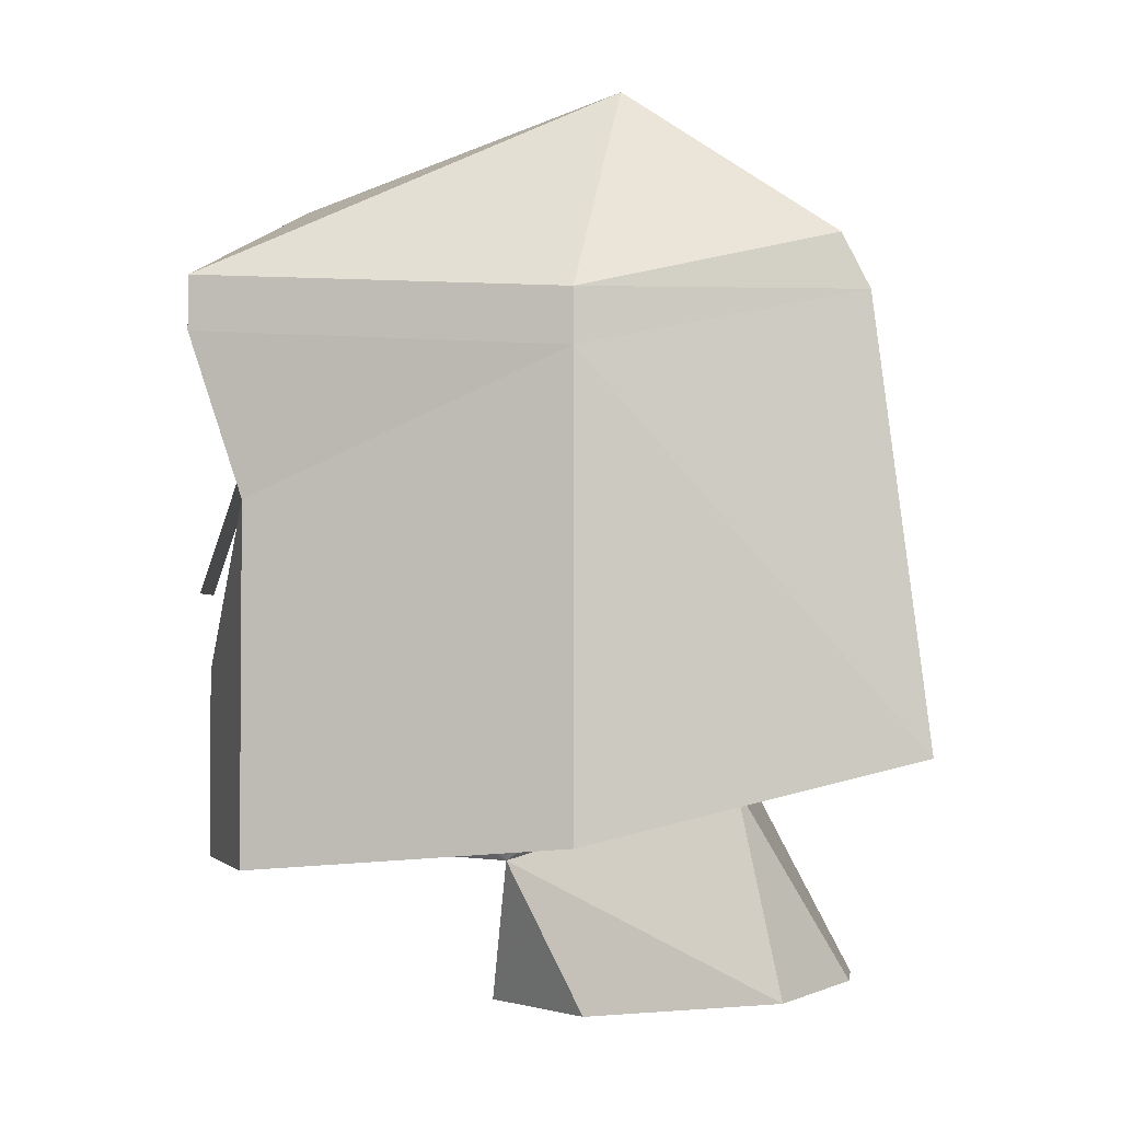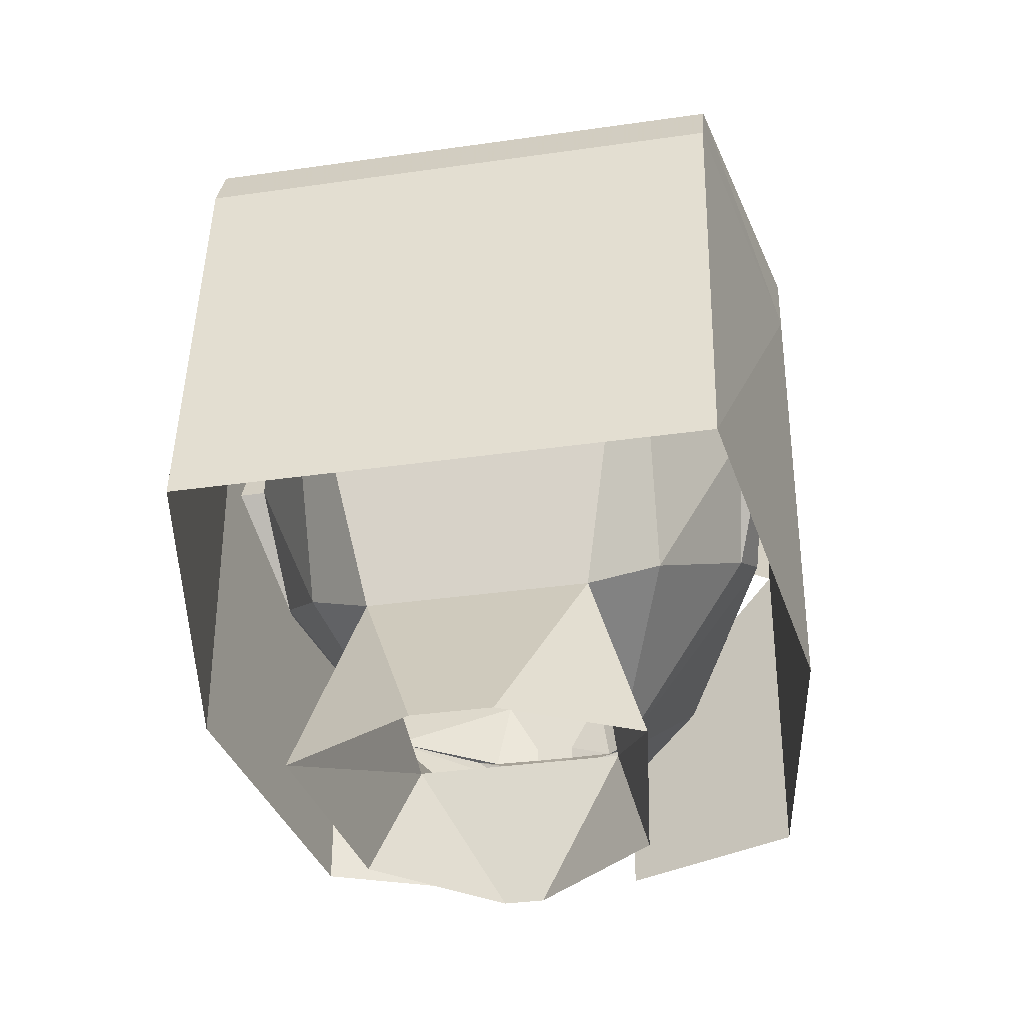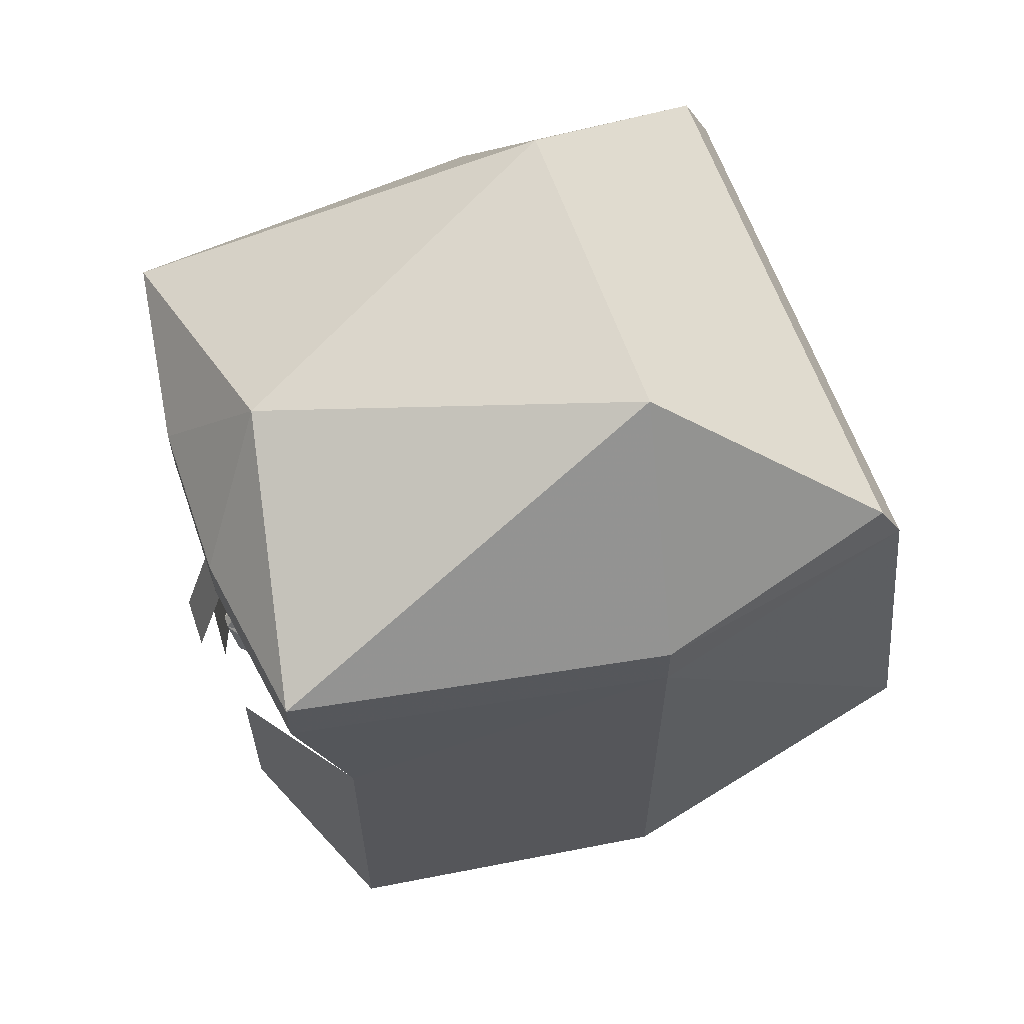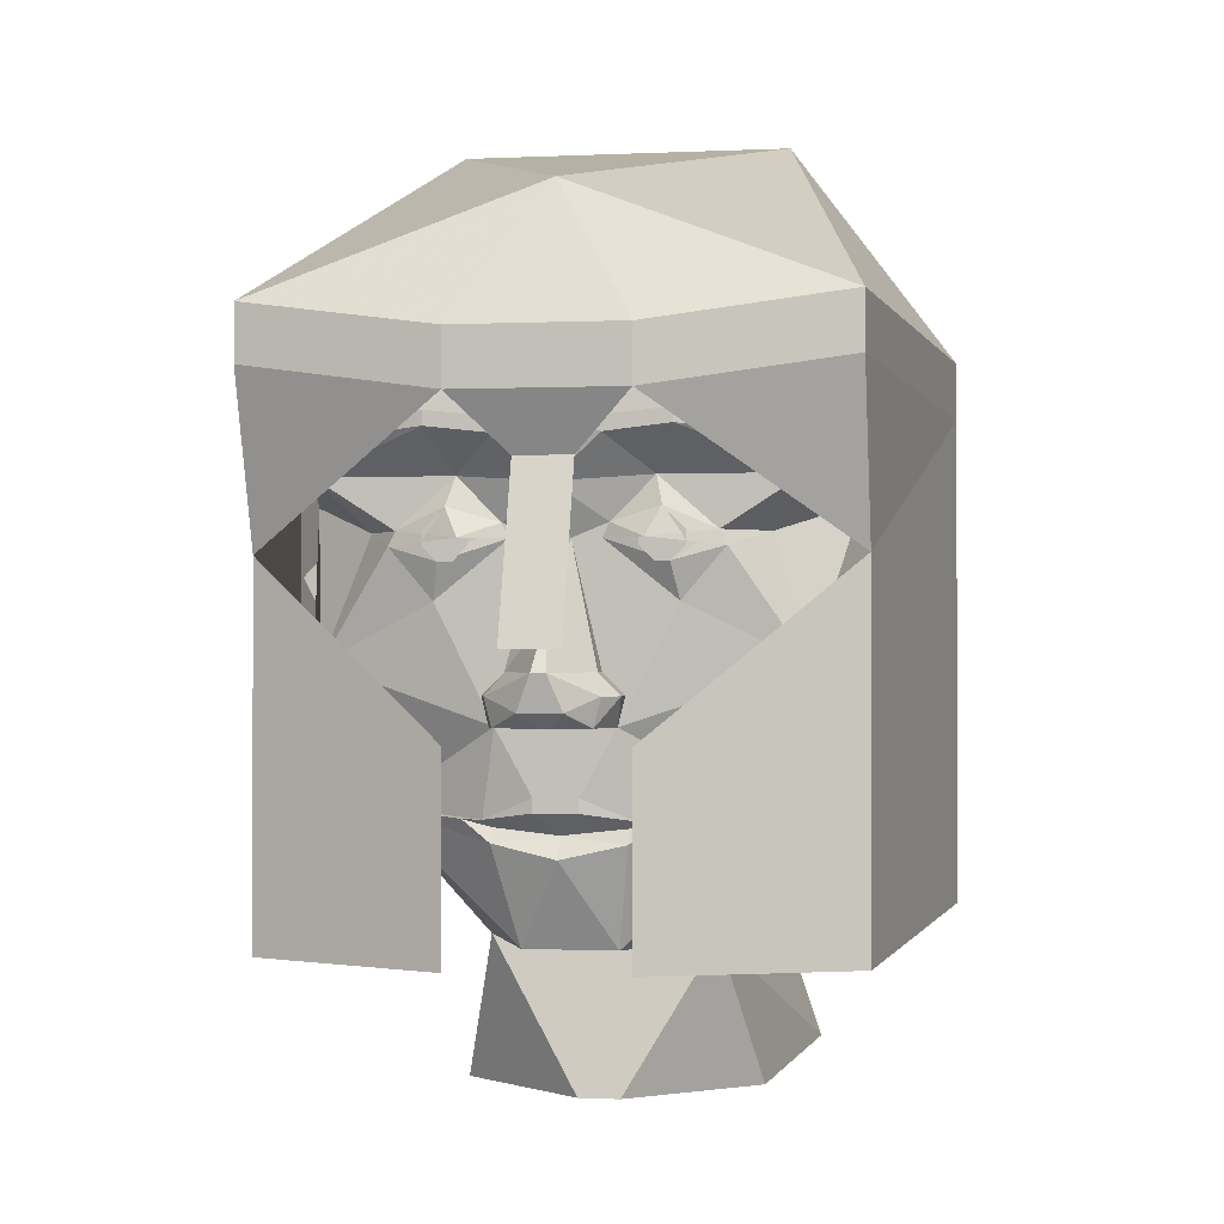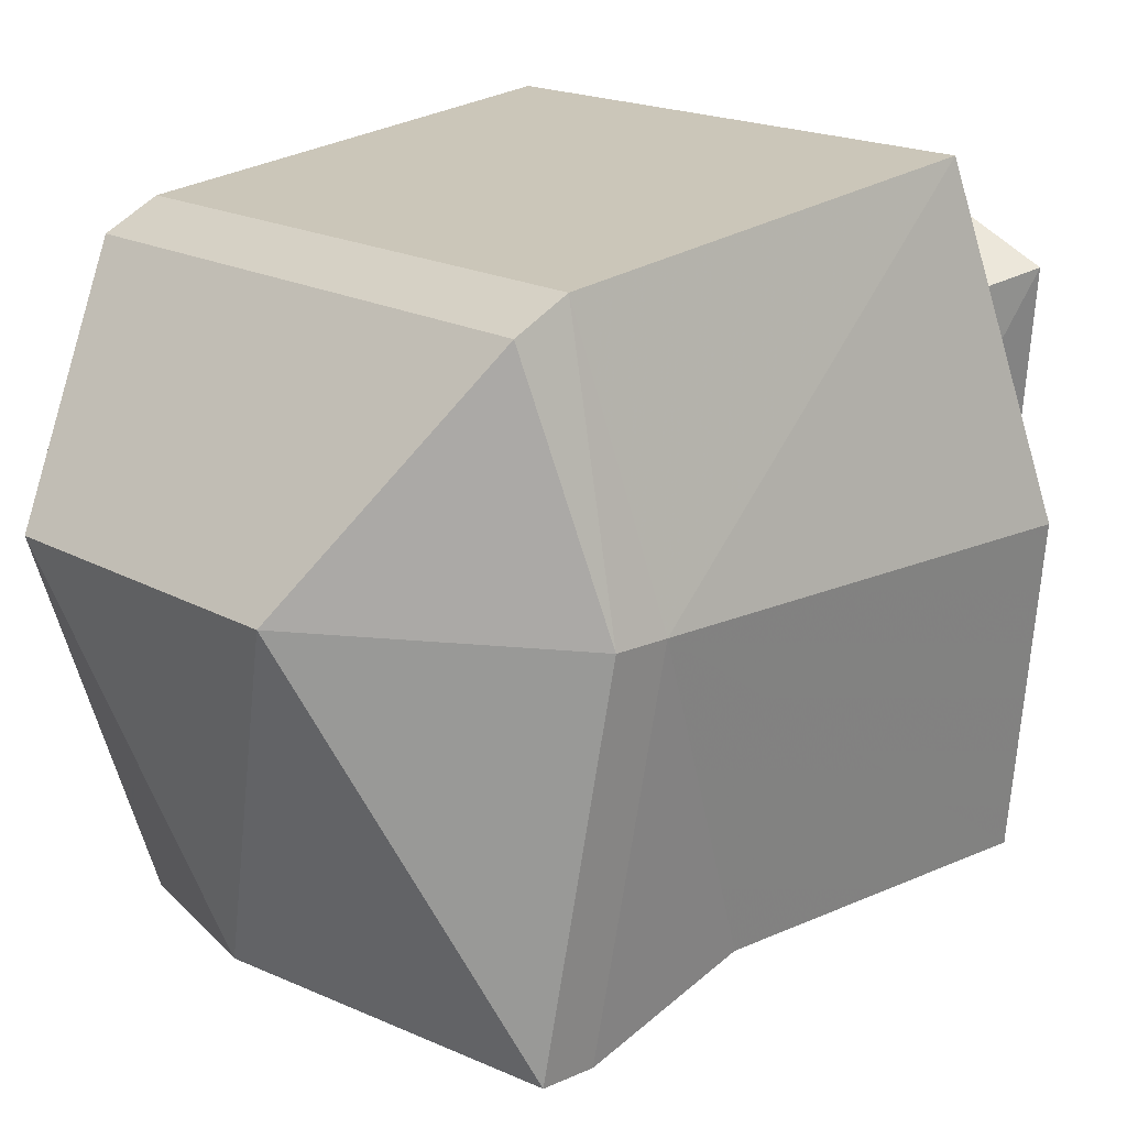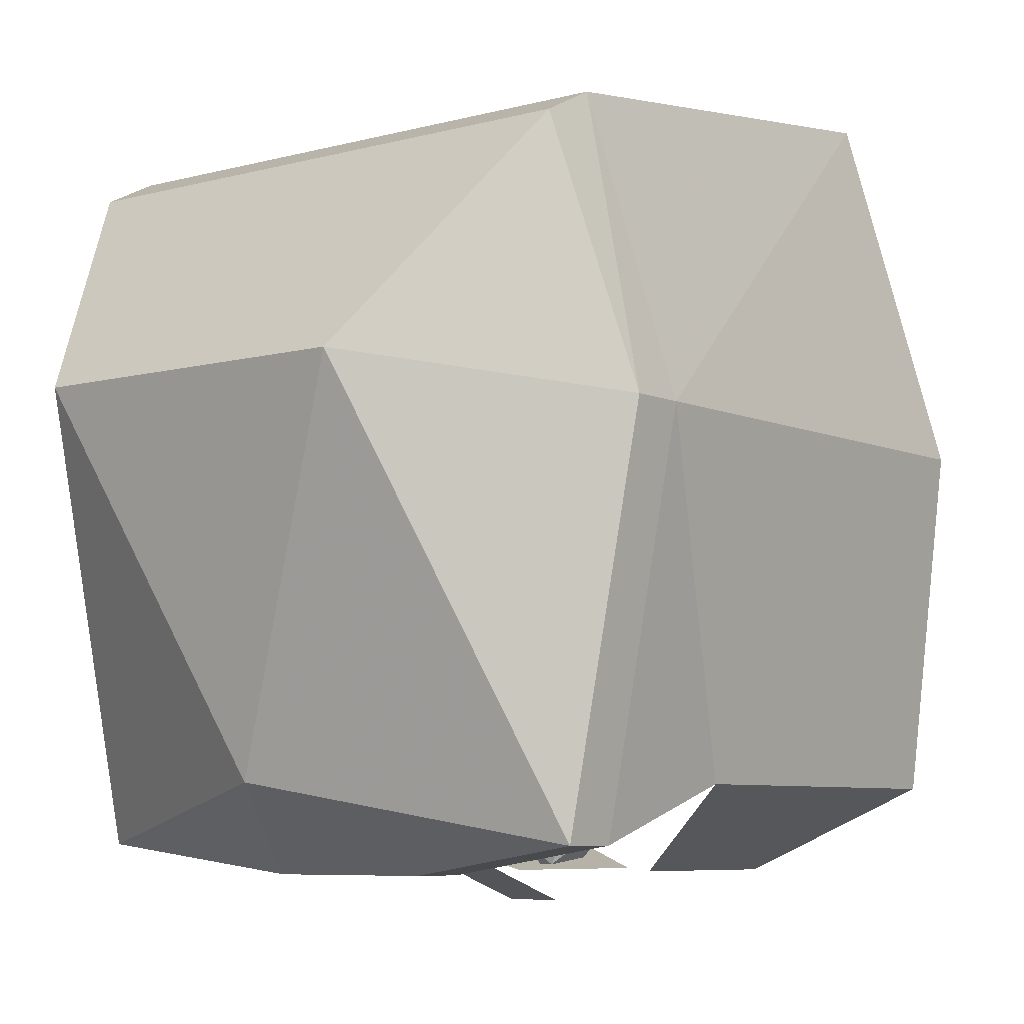
<metadata>
{"format":"obj","ext":"obj","renderer":"f3d","projection":"perspective","resolution":1024,"background":"white","views":[{"elev":-2.7,"azim":-82.6,"up":"+Y"},{"elev":-34.5,"azim":11.0,"up":"+Y"},{"elev":61.6,"azim":-109.1,"up":"+Y"},{"elev":-0.6,"azim":-169.7,"up":"+Y"},{"elev":17.5,"azim":-131.8,"up":"+Z"},{"elev":-6.9,"azim":-141.6,"up":"+Z"}]}
</metadata>
<code>
v 0.3125 0.4375 0.3125
v 0.375 0.375 0.03125
v 0.375 0.3125 0.03125
v 0.3125 0.375 0.3438
v -0.3125 0.375 0.3438
v -0.3125 0.4375 0.3125
v -0.1875 0.625 0.0625
v 0.1875 0.625 0.0625
v 0.3125 0.4062 -0.4062
v 0.3125 0.3438 -0.4062
v 0.3125 0.1562 -0.3438
v 0.3125 -0.25 -0.3438
v 0.375 -0.2188 0.03125
v 0.3125 -0.125 0.4062
v 0.09375 0.3125 -0.4375
v 0.09375 0.375 -0.4375
v -0.09375 0.375 -0.4375
v -0.09375 0.3125 -0.4375
v -0.03125 0.25 -0.4062
v 0.03125 0.25 -0.4062
v 0.03125 0.0625 -0.4688
v -0.03125 0.0625 -0.4688
v 0 0.5312 -0.3438
v -0.3125 0.4062 -0.4062
v -0.3125 0.3438 -0.4062
v -0.3125 0.1562 -0.3438
v -0.375 0.3125 0.03125
v -0.3125 -0.25 -0.3438
v -0.09375 -0.03125 -0.4375
v -0.375 -0.2188 0.03125
v -0.3125 -0.125 0.4062
v -0.375 0.375 0.03125
v 0.09375 -0.25 -0.4375
v 0.09375 -0.03125 -0.4375
v -0.09375 -0.25 -0.4375
v -0.07812 -0.1094 -0.3281
v -0.07031 -0.1172 -0.3203
v 0 -0.125 -0.3203
v -0.02344 -0.1016 -0.3438
v -0.02344 -0.08594 -0.3438
v -0.0625 -0.01562 -0.3438
v -0.2031 -0.1016 -0.2578
v -0.1016 -0.1094 -0.3203
v -0.07031 -0.1328 -0.3281
v 0 -0.1484 -0.3359
v 0.07031 -0.1328 -0.3281
v 0.07031 -0.1172 -0.3203
v 0.07812 -0.1094 -0.3281
v 0.02344 -0.1016 -0.3438
v 0.02344 -0.08594 -0.3438
v 0.03125 -0.01562 -0.3438
v -0.03125 -0.01562 -0.3438
v -0.05469 -0.01562 -0.3672
v -0.07031 0.01562 -0.3672
v -0.07031 0.01562 -0.3438
v -0.125 0.1094 -0.3438
v -0.25 0.04688 -0.3125
v -0.3125 0.07812 -0.125
v -0.3125 0.01562 -0.09375
v -0.125 -0.25 -0.07812
v -0.05469 -0.2422 -0.2891
v 0.1016 -0.1094 -0.3203
v 0.2031 -0.1016 -0.2578
v 0.0625 -0.01562 -0.3438
v 0.25 0.2344 -0.3438
v 0.2031 0.1797 -0.2891
v 0.2891 0.2109 -0.1875
v 0.1953 0.4375 -0.3125
v 0.2031 0.2812 -0.375
v 0.2031 0.2734 -0.375
v 0.125 0.2812 -0.3906
v 0.1016 0.2344 -0.3438
v 0.1641 0.1797 -0.3438
v 0.1719 0.1641 -0.3438
v 0.25 0.04688 -0.3125
v 0.3125 0.07812 -0.125
v 0.3125 0.1406 -0.0625
v 0.2891 0.4219 0
v 0.1406 0.5625 0.0625
v 0 0.5312 -0.25
v 0 0.4062 -0.375
v 0.125 0.2969 -0.3906
v 0.04688 0.2891 -0.3906
v 0.05469 0.2734 -0.3906
v 0 0.2266 -0.375
v 0.05469 0.1875 -0.3438
v 0.1094 0.2031 -0.3594
v 0.1172 0.1484 -0.3594
v 0.125 0.1094 -0.3438
v 0.3125 0.01562 -0.09375
v 0.3125 0.07812 -0.0625
v 0.3438 0.1406 -0.0625
v 0.3125 0.1719 0.03125
v 0.2188 0.2969 0.3125
v 0 0.4531 0.25
v -0.1406 0.5625 0.0625
v -0.1953 0.4375 -0.3125
v -0.125 0.2969 -0.3906
v -0.04688 0.2891 -0.3906
v -0.03125 0.2812 -0.3906
v 0.03125 0.2812 -0.3906
v -0.2891 0.2109 -0.1875
v -0.2109 0.1797 -0.2891
v -0.25 0.2344 -0.3438
v -0.2891 0.4219 0
v -0.3125 0.1406 -0.0625
v -0.1719 0.1641 -0.3438
v -0.1641 0.1797 -0.3438
v -0.1016 0.2344 -0.3438
v -0.125 0.2812 -0.3906
v -0.2031 0.2734 -0.375
v -0.2031 0.2812 -0.375
v -0.05469 0.2734 -0.3906
v 0.2109 -0.1094 0.125
v 0.125 -0.25 -0.07812
v 0.1328 -0.1641 0.1875
v 0.3125 0.1094 0.0625
v 0.2969 -0.01562 -0.03125
v 0.04688 -0.2422 -0.2891
v -0.02344 -0.4219 -0.1094
v 0.02344 -0.4219 -0.1094
v 0.1719 -0.4219 0.01562
v 0.2031 -0.3984 0.2422
v 0.04688 -0.3906 0.3125
v -0.04688 -0.3906 0.3125
v -0.1328 -0.1641 0.1875
v -0.2266 0.2969 0.3125
v -0.2188 -0.1094 0.125
v -0.3125 0.1094 0.0625
v -0.3125 0.1719 0.03125
v -0.3438 0.1406 -0.0625
v -0.3125 0.07812 -0.0625
v -0.3438 0.1094 0.0625
v -0.2969 -0.01562 -0.03125
v -0.3438 0.1719 0.03125
v 0.3438 0.1094 0.0625
v 0.3438 0.1719 0.03125
v -0.05469 0.1875 -0.3438
v -0.01562 0.1719 -0.3438
v 0 0.1719 -0.375
v 0.01562 0.1719 -0.3438
v 0.04688 0.1719 -0.3438
v -0.1172 0.1484 -0.3594
v -0.1094 0.2031 -0.3594
v -0.04688 0.1719 -0.3438
v -0.04688 0.03906 -0.3438
v -0.04688 0.03906 -0.3672
v 0 0.09375 -0.3906
v 0.04688 0.03906 -0.3672
v 0.04688 0.03906 -0.3438
v -0.2031 -0.3984 0.2422
v -0.1641 -0.4219 0.01562
v -0.09375 0.1719 -0.375
v 0.09375 0.1719 -0.375
v 0.007812 -0.01562 -0.3828
v -0.007812 -0.01562 -0.3828
v 0.007812 -0.01562 -0.4062
v -0.007812 -0.01562 -0.4062
v 0.02344 0 -0.4219
v -0.02344 0 -0.4219
v -0.04688 -0.01562 -0.3906
v -0.05469 0.01562 -0.3906
v -0.007812 0.03906 -0.4297
v 0.0625 -0.01562 -0.3672
v 0.07031 0.01562 -0.3438
v 0.07031 0.01562 -0.3672
v 0.05469 -0.01562 -0.3906
v 0.0625 0.01562 -0.3906
v 0.007812 0.03906 -0.4297
v -0.1016 0.1875 -0.3594
v -0.1172 0.1875 -0.3594
v -0.125 0.1797 -0.3594
v -0.125 0.1641 -0.3594
v -0.1172 0.1562 -0.3594
v -0.1016 0.1562 -0.3594
v -0.09375 0.1641 -0.3594
v -0.09375 0.1797 -0.3594
v -0.1016 0.1953 -0.3594
v -0.1172 0.1953 -0.3594
v -0.1328 0.1797 -0.3594
v -0.1328 0.1641 -0.3594
v -0.1016 0.1484 -0.3594
v -0.08594 0.1641 -0.3594
v -0.08594 0.1797 -0.3594
v 0.08594 0.1797 -0.3594
v 0.08594 0.1641 -0.3594
v 0.1016 0.1484 -0.3594
v 0.1328 0.1641 -0.3594
v 0.1328 0.1797 -0.3594
v 0.1172 0.1953 -0.3594
v 0.1016 0.1953 -0.3594
v 0.09375 0.1797 -0.3594
v 0.09375 0.1641 -0.3594
v 0.1016 0.1562 -0.3594
v 0.1172 0.1562 -0.3594
v 0.125 0.1641 -0.3594
v 0.125 0.1797 -0.3594
v 0.1172 0.1875 -0.3594
v 0.1016 0.1875 -0.3594
f 1 2 3
f 1 3 4
f 1 4 5
f 1 5 6
f 1 6 7
f 1 7 8
f 1 8 2
f 2 8 9
f 2 9 3
f 3 9 10
f 3 10 11
f 3 11 12
f 3 12 13
f 3 13 14
f 3 14 4
f 3 4 14
f 3 14 13
f 3 13 12
f 3 12 11
f 3 11 10
f 10 11 15
f 10 15 11
f 15 10 16
f 15 16 17
f 15 17 18
f 15 18 19
f 15 19 20
f 15 20 18
f 18 20 19
f 19 20 21
f 19 21 22
f 19 22 20
f 20 22 21
f 10 9 16
f 16 9 23
f 16 23 17
f 17 23 24
f 17 24 18
f 18 24 25
f 18 25 26
f 18 26 25
f 25 26 27
f 25 27 26
f 26 27 28
f 26 28 29
f 26 29 28
f 26 28 27
f 27 28 30
f 27 30 28
f 30 27 31
f 30 31 27
f 27 31 5
f 27 5 31
f 31 5 14
f 31 14 4
f 31 4 5
f 5 4 14
f 5 27 32
f 5 32 6
f 6 32 7
f 7 32 24
f 7 24 23
f 7 23 8
f 7 8 7
f 7 8 8
f 32 27 25
f 32 25 24
f 33 12 34
f 33 34 12
f 12 34 11
f 12 11 34
f 29 28 35
f 29 35 28
f 23 9 8
f 36 37 38
f 36 38 39
f 36 39 40
f 36 40 41
f 36 41 42
f 36 42 43
f 36 43 37
f 37 43 44
f 37 44 38
f 38 44 45
f 38 45 46
f 38 46 47
f 38 47 48
f 38 48 49
f 38 49 39
f 39 49 50
f 39 50 40
f 40 50 51
f 40 51 52
f 40 52 41
f 41 52 53
f 41 53 54
f 41 54 55
f 41 55 56
f 41 56 57
f 41 57 42
f 42 57 58
f 42 58 59
f 42 59 60
f 42 60 61
f 42 61 44
f 42 44 43
f 62 48 47
f 62 47 46
f 62 46 63
f 62 63 48
f 48 63 64
f 48 64 50
f 48 50 49
f 65 66 67
f 65 67 68
f 65 68 69
f 65 69 70
f 65 70 71
f 65 71 72
f 65 72 73
f 65 73 66
f 66 73 74
f 66 74 75
f 66 75 67
f 67 75 76
f 67 76 77
f 67 77 78
f 67 78 68
f 68 78 79
f 68 79 80
f 68 80 81
f 68 81 82
f 68 82 69
f 69 82 70
f 70 82 71
f 71 82 83
f 71 83 84
f 71 84 72
f 72 84 85
f 72 85 86
f 72 86 87
f 72 87 73
f 73 87 74
f 74 87 88
f 74 88 89
f 74 89 75
f 75 89 64
f 75 64 63
f 75 63 76
f 76 63 90
f 76 90 91
f 76 91 77
f 77 91 91
f 77 91 92
f 77 92 93
f 77 93 78
f 78 93 94
f 78 94 79
f 79 94 95
f 79 95 96
f 79 96 80
f 80 96 97
f 80 97 81
f 81 97 98
f 81 98 99
f 81 99 100
f 81 100 85
f 81 85 101
f 81 101 83
f 81 83 82
f 102 103 104
f 102 104 97
f 102 97 105
f 102 105 106
f 102 106 58
f 102 58 57
f 102 57 103
f 103 57 107
f 103 107 108
f 103 108 104
f 104 108 109
f 104 109 110
f 104 110 111
f 104 111 112
f 104 112 97
f 97 112 98
f 98 112 110
f 98 110 113
f 98 113 100
f 98 100 99
f 114 115 116
f 114 116 94
f 114 94 117
f 114 117 118
f 114 118 115
f 115 118 90
f 115 90 63
f 115 63 119
f 115 119 61
f 115 61 60
f 115 60 120
f 115 120 121
f 115 121 122
f 115 122 123
f 115 123 116
f 116 123 124
f 116 124 125
f 116 125 126
f 116 126 94
f 94 126 127
f 94 127 95
f 95 127 96
f 96 127 105
f 96 105 97
f 126 60 128
f 126 128 127
f 127 128 129
f 127 129 130
f 127 130 105
f 105 130 106
f 106 130 131
f 106 131 132
f 106 132 132
f 106 132 58
f 58 132 59
f 59 132 133
f 59 133 134
f 59 134 60
f 60 134 128
f 128 134 129
f 129 134 133
f 129 133 135
f 129 135 130
f 130 135 131
f 131 135 133
f 131 133 132
f 92 136 137
f 92 137 93
f 93 137 117
f 93 117 94
f 136 92 91
f 136 91 90
f 136 90 118
f 136 118 117
f 136 117 137
f 90 91 91
f 132 132 59
f 83 101 84
f 84 101 85
f 112 111 110
f 85 100 113
f 85 113 109
f 85 109 138
f 85 138 139
f 85 139 140
f 85 140 141
f 85 141 86
f 86 141 142
f 86 142 88
f 86 88 87
f 108 107 143
f 108 143 144
f 108 144 109
f 109 144 138
f 138 144 145
f 138 145 139
f 139 145 56
f 139 56 146
f 139 146 147
f 139 147 148
f 139 148 140
f 140 148 141
f 141 148 149
f 141 149 150
f 141 150 89
f 141 89 142
f 142 89 88
f 144 143 145
f 145 143 56
f 56 143 107
f 56 107 57
f 60 151 152
f 60 152 120
f 60 126 151
f 151 126 125
f 144 108 153
f 144 153 138
f 138 153 145
f 108 107 153
f 154 73 87
f 154 87 86
f 154 86 142
f 154 74 73
f 52 51 155
f 52 155 156
f 156 155 157
f 156 157 158
f 158 157 159
f 158 159 160
f 158 160 161
f 158 161 53
f 53 161 54
f 54 161 162
f 54 162 163
f 54 163 147
f 54 147 55
f 55 147 146
f 55 146 56
f 51 64 164
f 164 64 165
f 164 165 166
f 164 166 167
f 164 167 157
f 157 167 159
f 159 167 168
f 159 168 169
f 159 169 160
f 160 169 163
f 160 163 162
f 160 162 161
f 165 64 89
f 165 89 150
f 165 150 166
f 166 150 149
f 166 149 168
f 166 168 167
f 149 169 168
f 169 149 148
f 169 148 163
f 163 148 147
f 113 110 109
f 64 51 50
f 61 45 44
f 45 61 119
f 45 119 46
f 46 119 63
f 170 171 172
f 170 172 173
f 170 173 174
f 170 174 175
f 170 175 176
f 170 176 177
f 178 179 180
f 178 180 181
f 178 181 143
f 178 143 182
f 178 182 183
f 178 183 184
f 185 186 187
f 185 187 88
f 185 88 188
f 185 188 189
f 185 189 190
f 185 190 191
f 192 193 194
f 192 194 195
f 192 195 196
f 192 196 197
f 192 197 198
f 192 198 199

</code>
